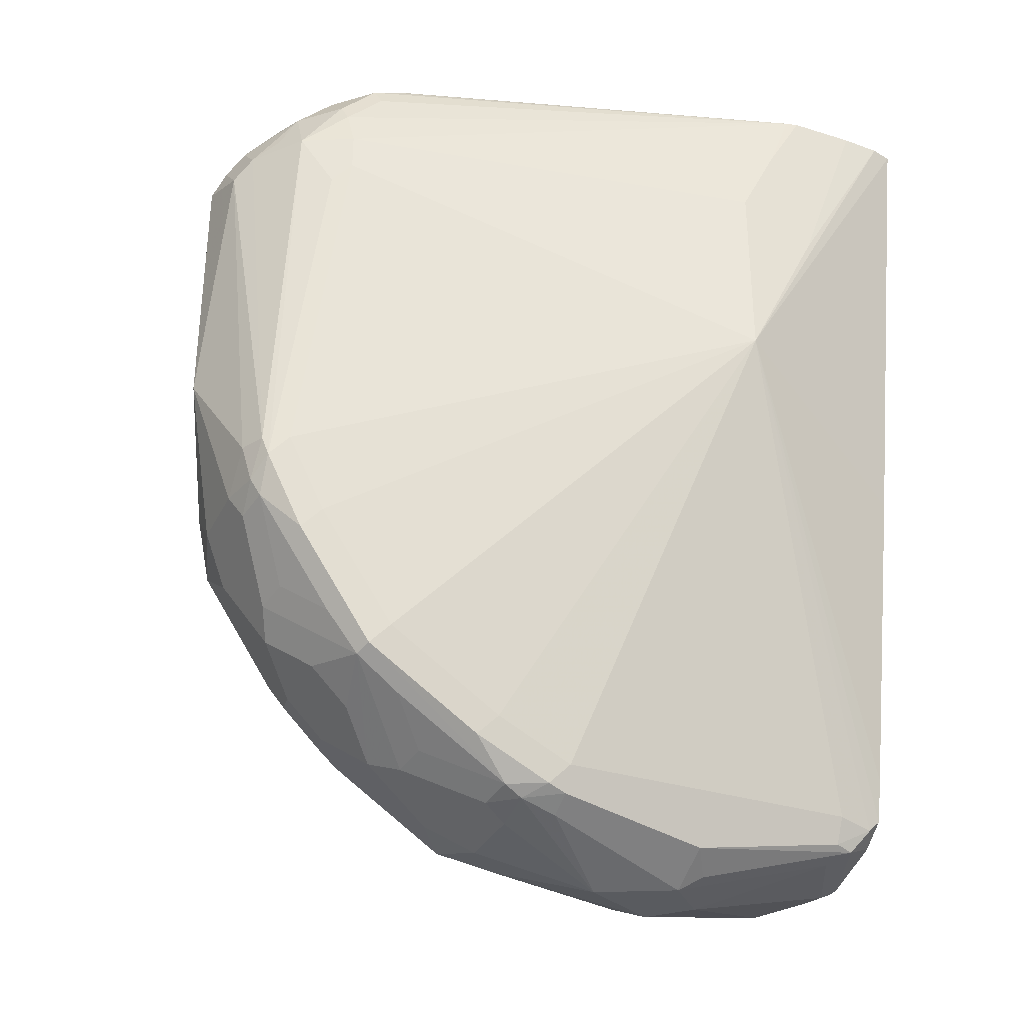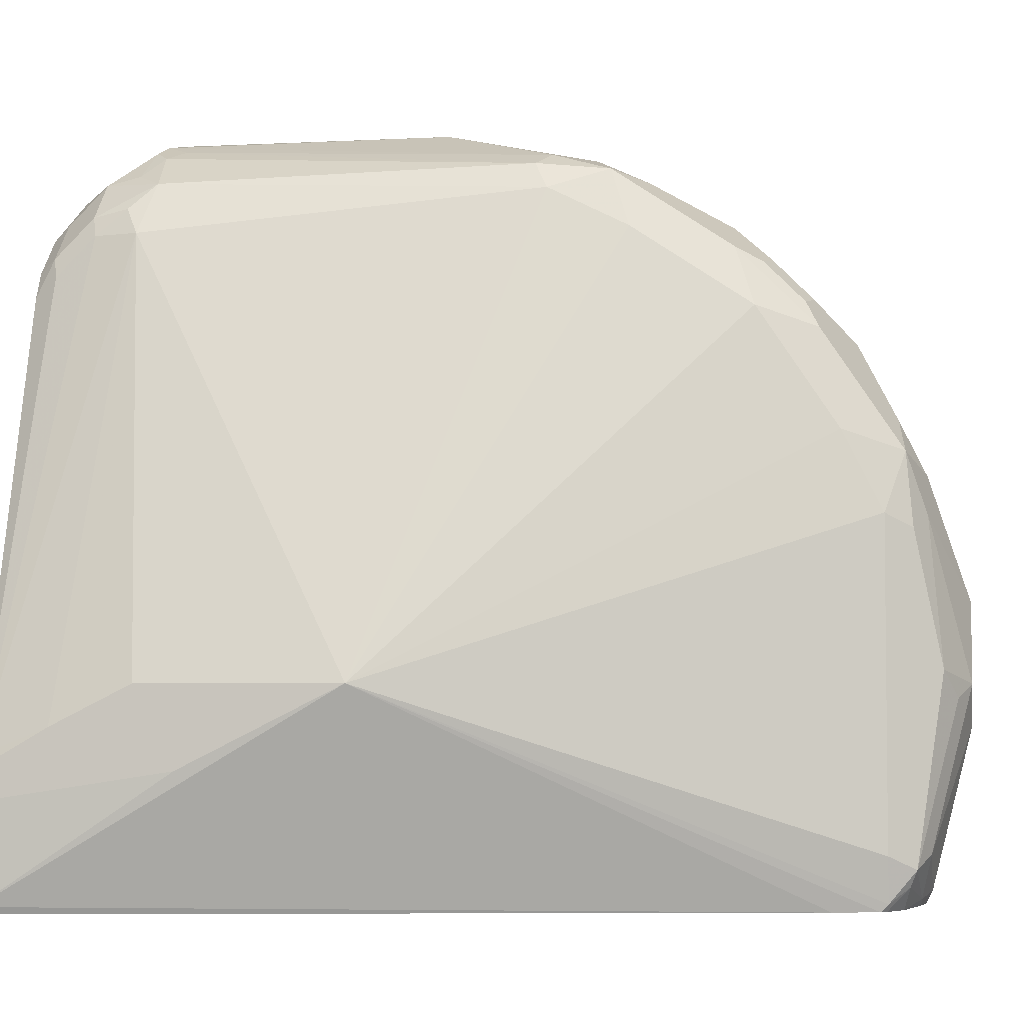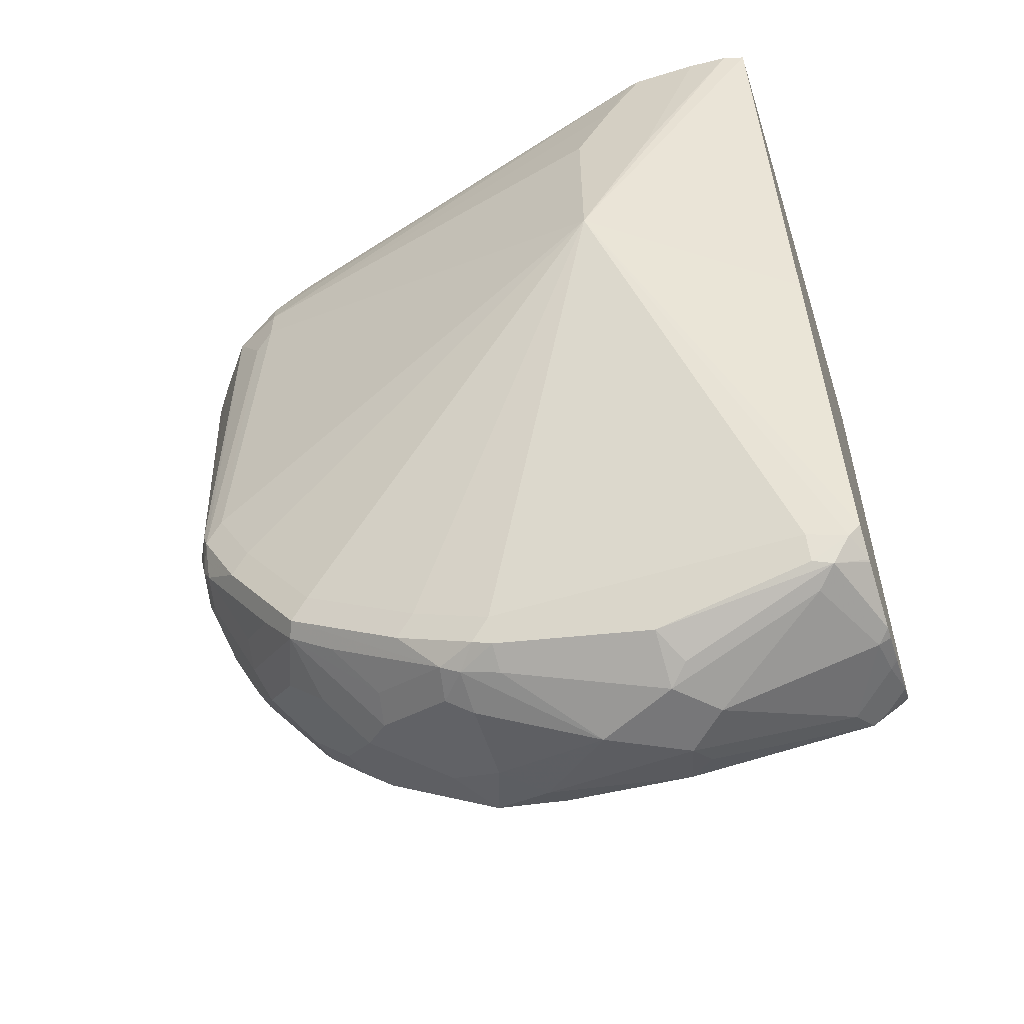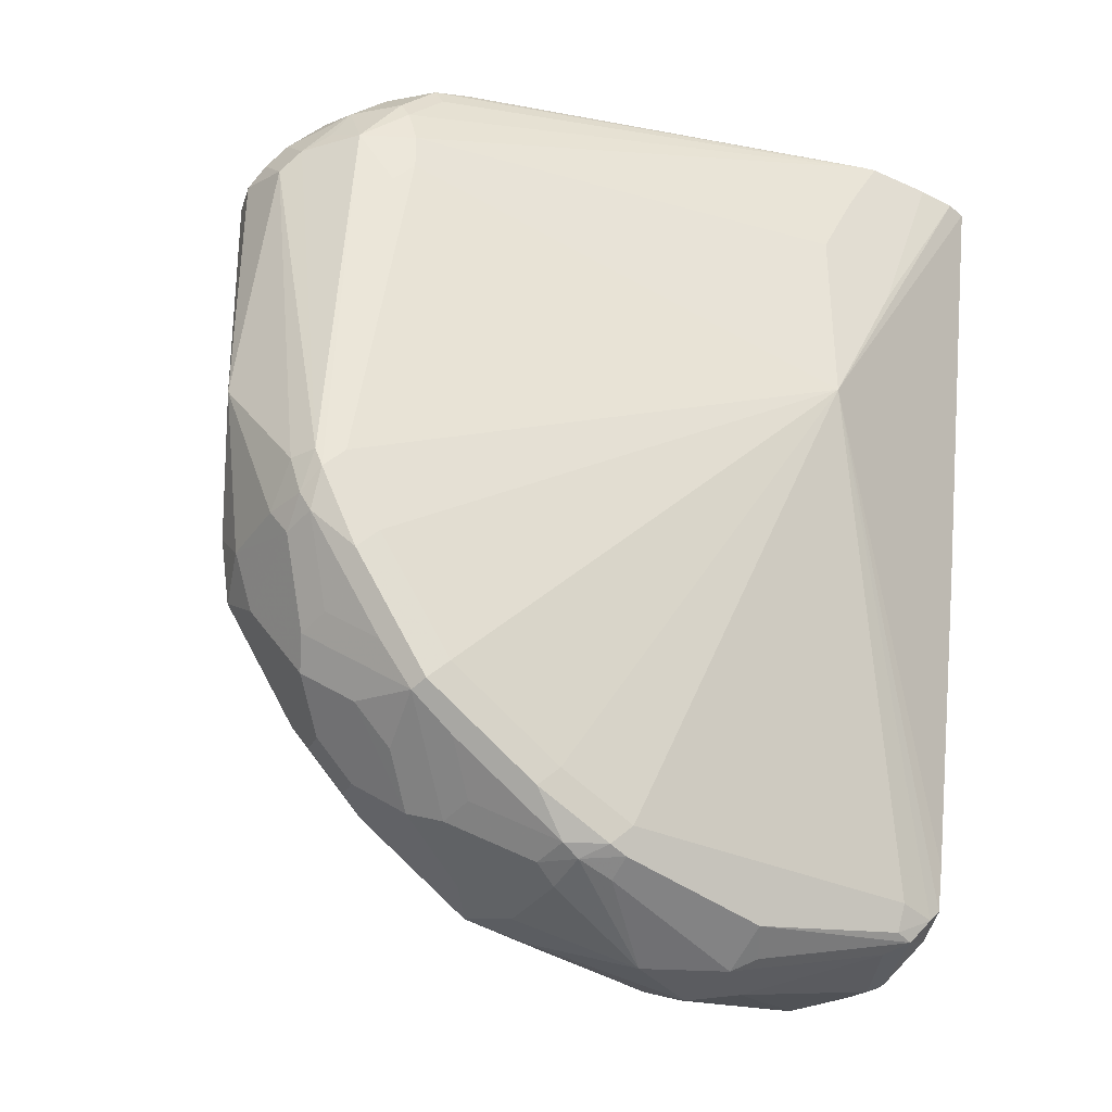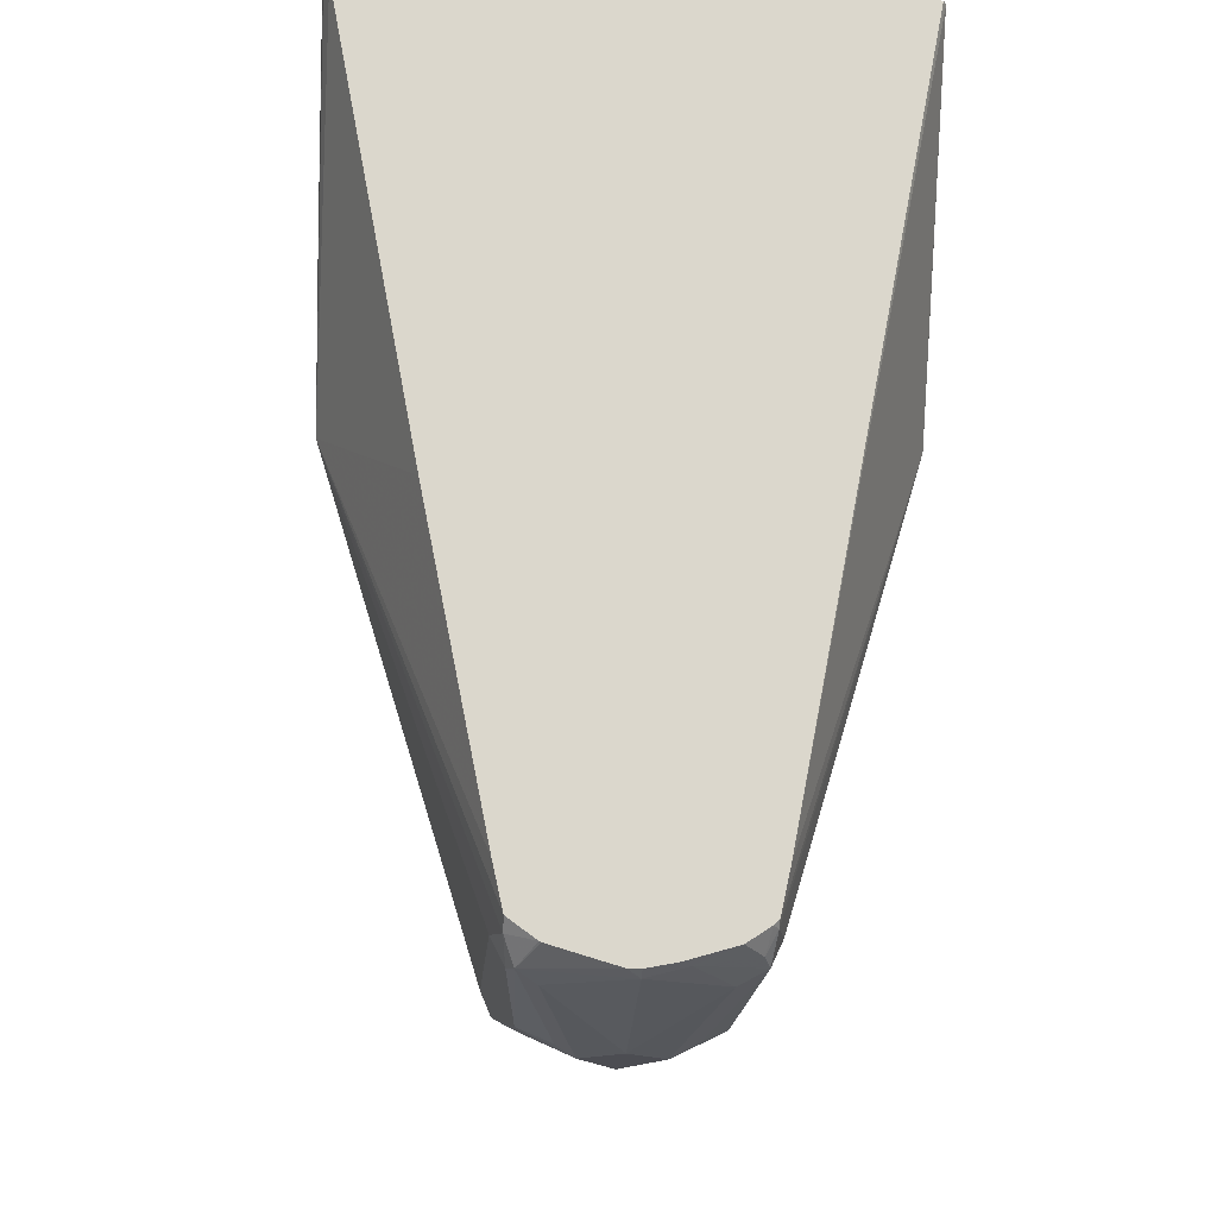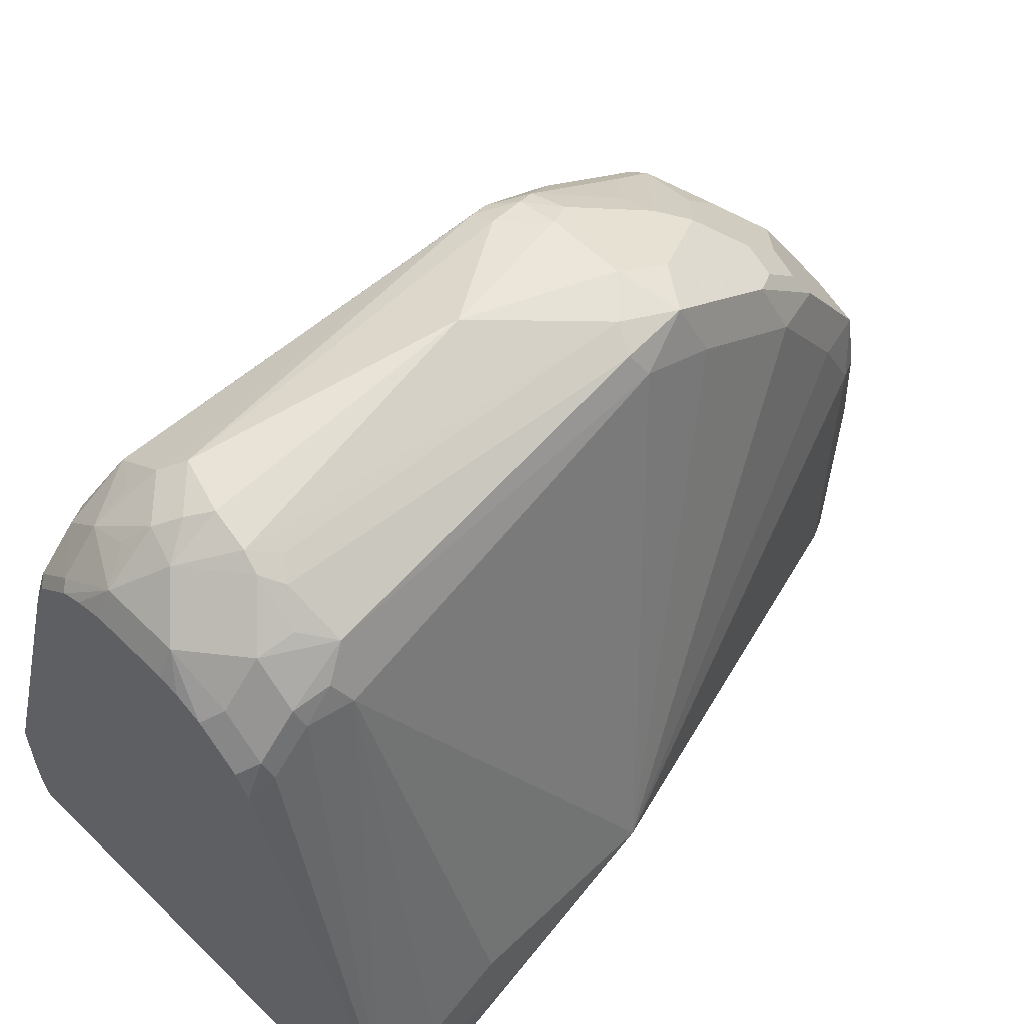
<metadata>
{"format":"obj","ext":"obj","renderer":"f3d","projection":"perspective","resolution":1024,"background":"white","views":[{"elev":-32.7,"azim":66.7,"up":"+Y"},{"elev":-4.2,"azim":-80.4,"up":"+Z"},{"elev":-57.2,"azim":107.7,"up":"+Y"},{"elev":-34.5,"azim":59.2,"up":"+Y"},{"elev":-16.3,"azim":176.0,"up":"+Y"},{"elev":57.7,"azim":-134.7,"up":"+Z"}]}
</metadata>
<code>
v 0.07588 -0.172 0.8803
v 0.08094 -0.1417 0.8702
v 0.06745 -0.1417 0.8972
v 0.07588 -0.1214 0.8727
v 0.07081 -0.1113 0.8752
v 0.07588 -0.1012 0.8525
v 0.1402 -0.08653 0.6134
v 0.07081 -0.09107 0.855
v 0.0742 -0.08769 0.8365
v 0.07362 -0.08655 0.8353
v 0.06629 -0.08655 0.8527
v 0.04605 -0.08655 0.873
v 0.03488 -0.08655 0.8786
v 0.02023 -0.08655 0.8831
v -0.14 -0.08653 0.6135
v 0.1417 -0.08653 0.6071
v 0.1417 -0.1215 0.6273
v 0.1417 -0.1619 0.6476
v 0.1417 -0.2631 0.6476
v 0.08094 -0.1619 0.8702
v 0.06071 -0.344 0.8904
v 0.05564 -0.3541 0.9005
v 0.05564 -0.3946 0.8803
v 0.06071 -0.3845 0.8702
v 0.06071 -0.4452 0.8297
v 0.06071 -0.4857 0.769
v 0.06071 -0.5059 0.7285
v 0.05564 -0.516 0.7386
v 0.05564 -0.4958 0.7791
v 0.04553 -0.516 0.7589
v 0.05564 -0.4553 0.8398
v 0.04553 -0.4351 0.8601
v 0.04721 -0.4587 0.8432
v 0.006735 -0.4182 0.8837
v 0.02529 -0.4149 0.8803
v 0.02697 -0.3778 0.9039
v 0.04553 -0.3744 0.9005
v 0.04299 -0.3643 0.9056
v 0.02024 -0.3643 0.9106
v 0.04047 -0.344 0.9106
v 0.05396 -0.344 0.9039
v 0.04047 -0.1417 0.9182
v 0.03035 -0.1518 0.9258
v 0 -0.2833 0.9309
v -0.02024 -0.3643 0.9106
v -0.02697 -0.3913 0.8972
v -0.006735 -0.4317 0.8769
v 0.01349 -0.452 0.8567
v -0.02697 -0.452 0.8567
v -0.05058 -0.4351 0.8601
v -0.05058 -0.3744 0.9005
v -0.04047 -0.344 0.9106
v -0.02023 -0.1391 0.9258
v -0.03035 -0.1518 0.9208
v -0.03035 -0.1366 0.9208
v -0.04047 -0.1442 0.9157
v -0.05396 -0.3373 0.9039
v -0.06745 -0.1484 0.8972
v -0.05396 -0.1349 0.9039
v -0.05059 -0.1164 0.9005
v -0.07081 -0.1164 0.8803
v -0.05059 -0.09614 0.8803
v -0.02023 -0.09444 0.8972
v 1.006e-05 -0.1147 0.9174
v 1.006e-05 -0.1417 0.9309
v 0.01011 -0.1315 0.9258
v 0.02023 -0.1214 0.9182
v 0.05057 -0.1113 0.8955
v 0.05057 -0.1315 0.9056
v 0.05057 -0.09107 0.8752
v 0.02023 -0.09444 0.8972
v 0.03035 -0.1113 0.9056
v -0.02023 -0.08655 0.8831
v -0.03069 -0.08655 0.8806
v -0.04419 -0.08655 0.8739
v -0.06442 -0.08655 0.8537
v -0.07104 -0.08655 0.8403
v -0.07588 -0.09866 0.8499
v -0.07588 -0.1189 0.8702
v -0.08093 -0.1417 0.8702
v -0.1417 -0.1215 0.6273
v -0.1417 -0.08653 0.6071
v 0.1373 -0.08653 0.5401
v 0.1404 -0.08653 0.5514
v 0.1417 -0.1821 0.6071
v 0.1417 -0.08653 0.5722
v 0.09326 -0.3175 0.5401
v 0.06071 -0.4793 0.5401
v 0.05563 -0.5021 0.5401
v 0.05563 -0.5084 0.5464
v 0.04143 -0.5124 0.5401
v 0.04046 -0.5129 0.5401
v 0.05058 -0.5211 0.5565
v 0.05394 -0.5194 0.5666
v 0.0472 -0.5329 0.6476
v 0.06071 -0.5059 0.5666
v 0.05396 -0.5194 0.7285
v 0.04047 -0.5262 0.7285
v 0.04299 -0.5211 0.7488
v 0 -0.5464 0.688
v 0.02024 -0.5262 0.7488
v -0.02024 -0.5262 0.7488
v -0.02697 -0.5127 0.7758
v -0.006735 -0.4924 0.8162
v 0.02697 -0.5194 0.7623
v 0.006735 -0.4992 0.8027
v 0.01349 -0.4722 0.8364
v -0.02697 -0.4722 0.8364
v -0.04383 -0.4688 0.8331
v -0.05058 -0.516 0.7589
v -0.05058 -0.4756 0.8196
v -0.04383 -0.4486 0.8533
v -0.06071 -0.4452 0.8297
v -0.06071 -0.4857 0.769
v -0.06071 -0.5059 0.7285
v -0.05396 -0.5194 0.7218
v -0.06071 -0.5059 0.5666
v -0.1417 -0.2631 0.6476
v -0.06071 -0.3845 0.8702
v -0.06071 -0.344 0.8904
v -0.0742 -0.1349 0.8837
v -0.07081 -0.09614 0.8601
v -0.1417 -0.1619 0.6476
v -0.1417 -0.1821 0.6071
v -0.1389 -0.08653 0.5436
v -0.1417 -0.08653 0.5925
v -0.1371 -0.08653 0.5401
v -0.06071 -0.4793 0.5401
v -0.05563 -0.5021 0.5401
v -0.05563 -0.5059 0.5439
v -0.05394 -0.5194 0.5599
v -0.05058 -0.516 0.5515
v -0.0528 -0.5049 0.5401
v 0.006295 -0.523 0.5401
v -0.04082 -0.5128 0.5401
v -0.02022 -0.5211 0.5439
v -0.04046 -0.5261 0.5666
v 0 -0.5261 0.5464
v 0 -0.5464 0.6273
v 0.04046 -0.5261 0.5666
v 0 -0.523 0.5401
v -0.01323 -0.5205 0.5401
v -0.01719 -0.5196 0.5401
v 0.02022 -0.5464 0.6476
v -0.02022 -0.5464 0.6476
v -0.03372 -0.5396 0.6408
v -0.0472 -0.5329 0.6543
v -0.04047 -0.5262 0.7285
v 0.03034 -0.5413 0.6375
v 0.02529 -0.4958 0.7994
v 0.04553 -0.4756 0.8196
f 50 51 113
f 119 113 51
f 120 119 51
f 120 51 57
f 120 57 58
f 120 58 80
f 114 113 118
f 120 118 119
f 115 114 118
f 115 118 117
f 115 117 116
f 115 110 114
f 57 51 52
f 115 116 110
f 120 80 118
f 54 57 52
f 121 58 61
f 79 80 121
f 126 125 124
f 114 110 113
f 124 125 118
f 124 118 82
f 82 118 81
f 123 80 81
f 123 81 118
f 123 118 80
f 122 61 62
f 122 62 76
f 122 76 77
f 122 77 78
f 122 78 61
f 79 61 78
f 79 121 61
f 121 80 58
f 111 113 110
f 101 103 102
f 112 49 50
f 101 104 103
f 101 102 100
f 101 100 99
f 94 93 90
f 99 100 98
f 99 98 97
f 97 98 95
f 97 95 96
f 97 96 27
f 19 27 96
f 90 19 96
f 94 90 96
f 94 96 95
f 94 95 93
f 126 82 125
f 101 105 104
f 111 50 113
f 101 99 105
f 105 30 106
f 109 108 49
f 109 49 112
f 109 112 50
f 109 50 111
f 109 111 110
f 109 110 104
f 109 104 108
f 108 104 49
f 104 48 49
f 34 48 33
f 107 33 48
f 107 48 104
f 107 104 33
f 104 106 33
f 105 106 104
f 105 99 30
f 126 124 82
f 151 33 150
f 125 127 128
f 100 145 144
f 100 148 145
f 102 148 100
f 104 110 103
f 102 103 110
f 102 110 148
f 98 100 144
f 148 110 116
f 148 147 145
f 146 145 147
f 146 147 131
f 137 146 131
f 137 145 146
f 137 139 145
f 148 116 147
f 98 144 95
f 149 95 144
f 149 93 95
f 91 90 93
f 25 24 23
f 22 1 3
f 8 5 6
f 97 27 28
f 99 97 28
f 99 28 30
f 30 150 106
f 30 151 150
f 31 151 30
f 31 33 151
f 33 106 150
f 117 131 147
f 117 147 116
f 149 144 93
f 139 144 145
f 140 144 139
f 140 93 144
f 82 83 127
f 132 136 131
f 132 135 136
f 132 133 135
f 135 133 134
f 133 127 134
f 128 127 133
f 129 128 133
f 130 129 133
f 130 133 132
f 130 132 131
f 130 131 117
f 130 117 118
f 130 118 129
f 129 118 128
f 125 128 118
f 136 137 131
f 125 82 127
f 138 137 136
f 138 140 139
f 134 127 83
f 87 89 83
f 89 134 83
f 92 134 89
f 92 93 134
f 142 135 134
f 143 136 135
f 143 135 142
f 143 142 136
f 141 138 136
f 141 136 142
f 141 142 134
f 141 134 138
f 138 134 93
f 138 93 140
f 138 139 137
f 91 93 92
f 119 118 113
f 91 89 90
f 38 22 41
f 38 41 40
f 38 40 39
f 38 39 36
f 38 36 37
f 38 37 22
f 41 22 3
f 22 37 23
f 35 32 37
f 35 37 36
f 35 36 34
f 35 34 32
f 32 34 33
f 32 33 31
f 32 23 37
f 41 3 42
f 41 42 43
f 40 41 43
f 45 44 52
f 45 52 51
f 45 51 46
f 47 46 51
f 47 51 50
f 47 50 49
f 47 49 48
f 47 48 34
f 47 34 46
f 36 46 34
f 36 45 46
f 36 39 45
f 45 39 44
f 40 44 39
f 40 43 44
f 32 31 23
f 31 25 23
f 29 26 25
f 29 25 31
f 7 16 15
f 7 15 14
f 7 14 13
f 7 13 12
f 7 12 11
f 7 11 10
f 9 7 10
f 9 10 8
f 9 8 7
f 7 8 6
f 7 6 4
f 4 6 5
f 4 5 3
f 4 3 2
f 2 3 1
f 7 17 16
f 53 52 44
f 7 2 17
f 2 18 17
f 29 30 28
f 29 28 26
f 26 28 27
f 26 27 19
f 26 19 25
f 25 19 24
f 21 24 19
f 21 23 24
f 21 22 23
f 21 1 22
f 20 2 1
f 20 1 21
f 20 21 19
f 20 19 2
f 2 19 18
f 7 4 2
f 53 54 52
f 29 31 30
f 56 54 55
f 15 79 78
f 15 78 77
f 15 77 76
f 75 15 76
f 75 76 62
f 75 62 63
f 75 63 74
f 75 74 15
f 73 14 15
f 73 15 74
f 73 74 63
f 73 63 14
f 13 71 12
f 13 14 71
f 71 14 63
f 15 80 79
f 71 63 64
f 15 82 81
f 16 83 82
f 55 54 53
f 90 89 19
f 88 19 89
f 88 89 87
f 88 87 19
f 19 87 83
f 18 19 17
f 16 17 19
f 86 16 19
f 86 84 16
f 85 84 86
f 85 86 19
f 85 19 84
f 84 19 83
f 84 83 16
f 15 16 82
f 71 64 67
f 15 81 80
f 72 67 68
f 66 65 43
f 43 65 44
f 53 44 65
f 53 65 64
f 55 53 64
f 55 63 60
f 60 63 62
f 66 64 65
f 60 62 61
f 59 60 58
f 59 55 60
f 56 55 59
f 56 59 58
f 56 58 57
f 72 71 67
f 56 57 54
f 60 61 58
f 66 67 64
f 55 64 63
f 66 42 67
f 72 68 71
f 71 68 70
f 71 70 12
f 11 12 70
f 8 10 11
f 8 70 5
f 91 92 89
f 8 11 70
f 5 68 3
f 69 42 3
f 69 3 68
f 69 68 42
f 42 68 67
f 66 43 42
f 5 70 68

</code>
